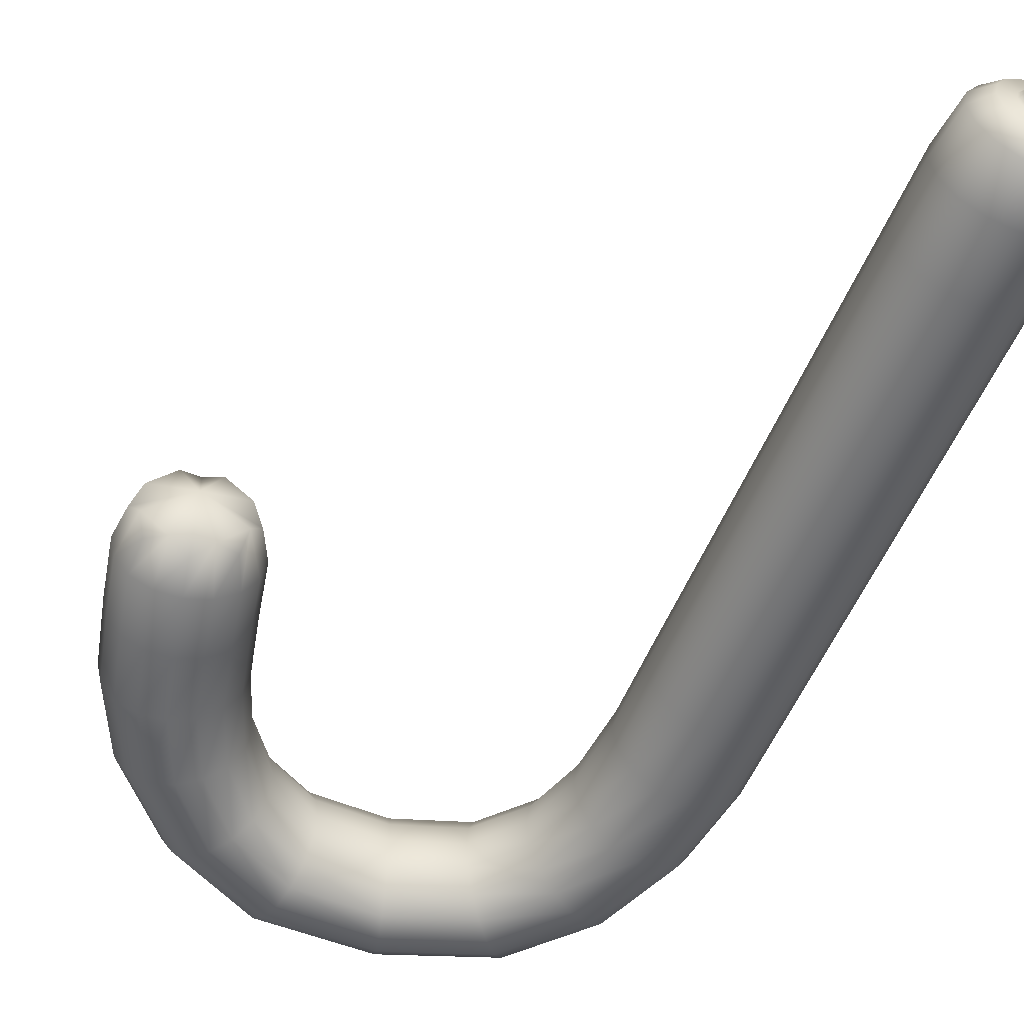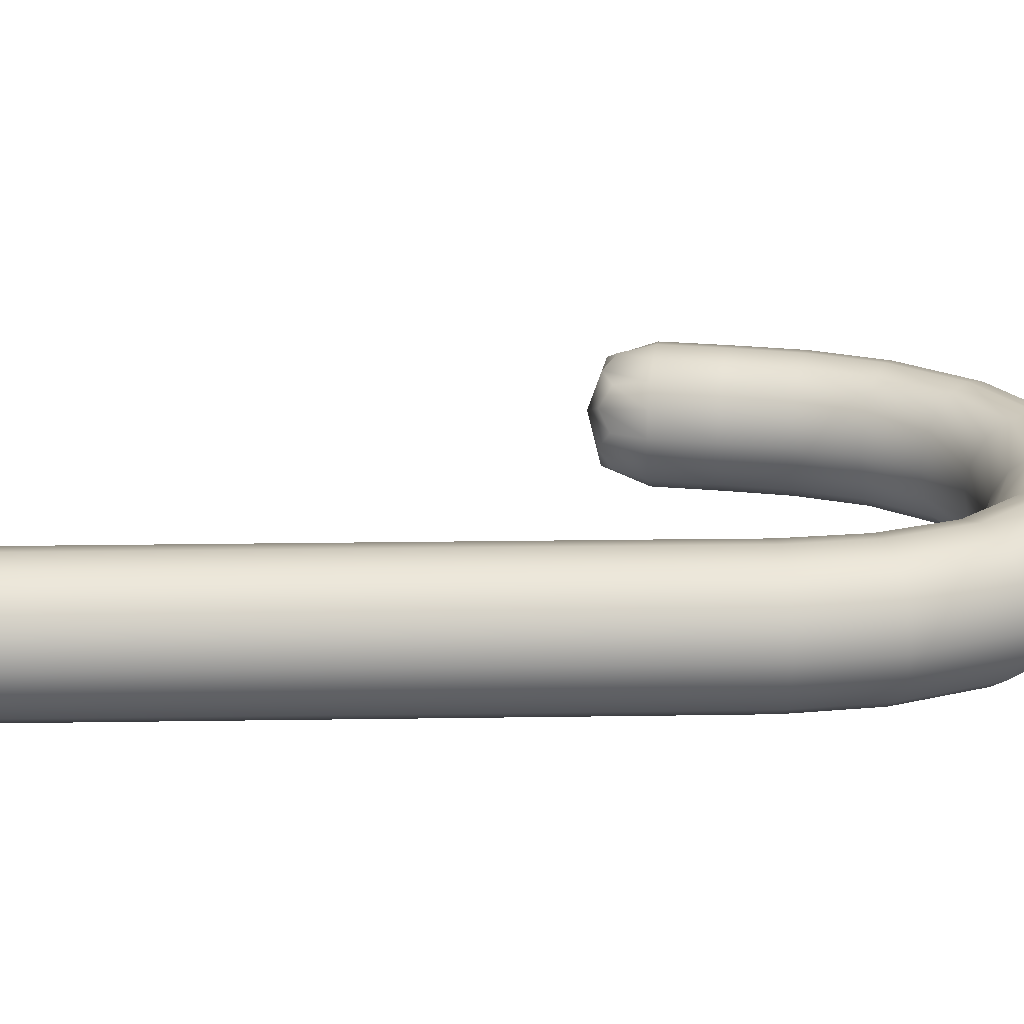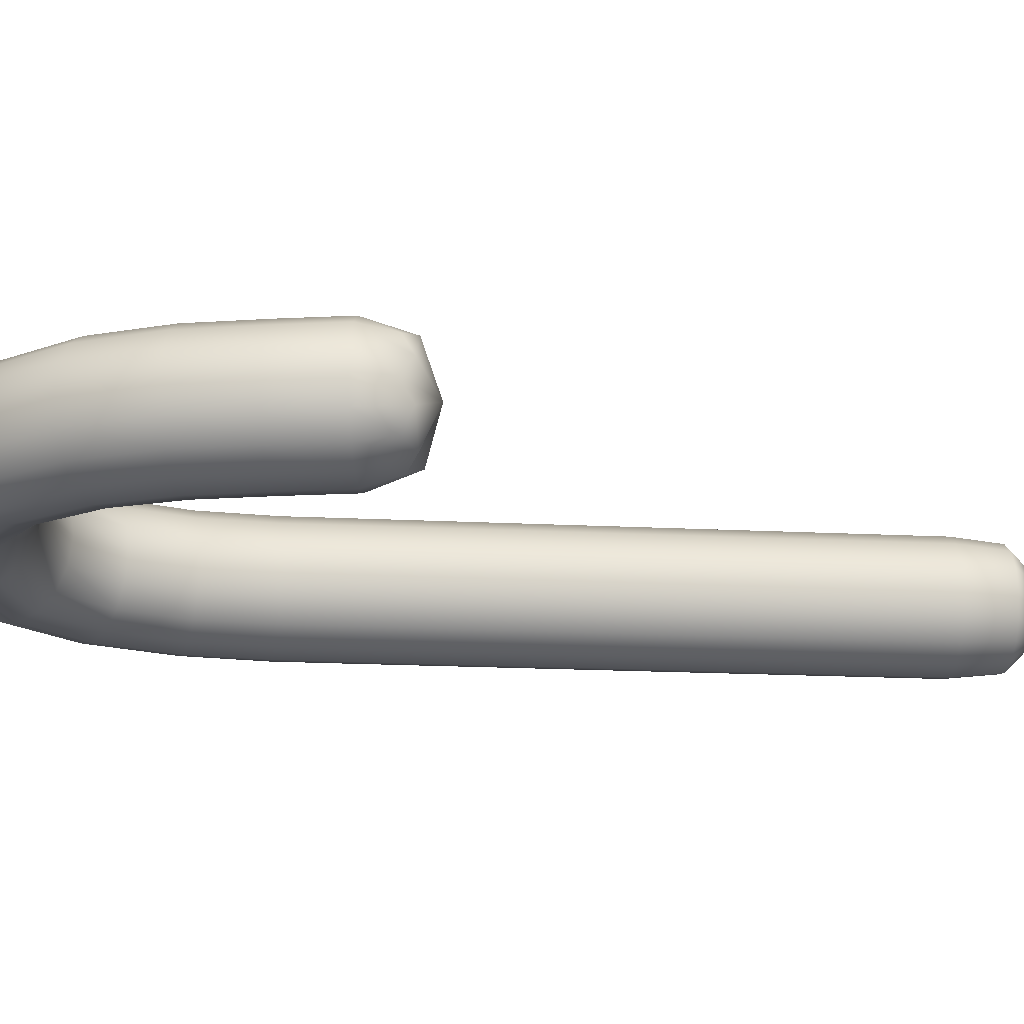
<metadata>
{"format":"obj","ext":"obj","renderer":"f3d","projection":"perspective","resolution":1024,"background":"white","views":[{"elev":-53.4,"azim":158.3,"up":"+Y"},{"elev":21.9,"azim":-91.5,"up":"+Y"},{"elev":-18.8,"azim":84.5,"up":"+Y"}]}
</metadata>
<code>
o �eker_2:Cylinder001
v 0.0862 0.03422 0.0427
v 0.0921 0.04302 0.0381
v 0.1142 0.03422 0.0347
v 0.0921 0.02542 0.0381
v 0.0937 0.05272 0.044
v 0.1043 0.05542 0.0402
v 0.112 0.06042 0.0472
v 0.1216 0.05542 0.0433
v 0.1302 0.05272 0.0504
v 0.1338 0.04302 0.0454
v 0.1377 0.03422 0.0518
v 0.1338 0.02542 0.0454
v 0.1302 0.01572 0.0504
v 0.1216 0.01302 0.0433
v 0.112 0.008018 0.0472
v 0.1043 0.01302 0.0402
v 0.0937 0.01572 0.044
v -0.0806 0.03422 -0.2208
v -0.0828 0.04492 -0.2208
v -0.0805 0.04592 -0.1969
v -0.078 0.03422 -0.1969
v -0.0888 0.05402 -0.2208
v -0.087 0.05592 -0.1969
v -0.087 0.05592 -0.1646
v -0.0805 0.04592 -0.1646
v -0.078 0.03422 -0.1646
v -0.098 0.06012 -0.2208
v -0.097 0.06242 -0.1969
v -0.1087 0.06232 -0.2208
v -0.1087 0.06492 -0.1969
v -0.1087 0.06492 -0.1646
v -0.097 0.06242 -0.1646
v -0.1194 0.06012 -0.2208
v -0.1204 0.06242 -0.1969
v -0.1286 0.05402 -0.2208
v -0.1304 0.05592 -0.1969
v -0.1304 0.05592 -0.1646
v -0.1204 0.06242 -0.1646
v -0.1346 0.04492 -0.2208
v -0.1369 0.04592 -0.1969
v -0.1368 0.03422 -0.2208
v -0.1394 0.03422 -0.1969
v -0.1394 0.03422 -0.1646
v -0.1369 0.04592 -0.1646
v -0.1346 0.02352 -0.2208
v -0.1369 0.02252 -0.1969
v -0.1286 0.01432 -0.2208
v -0.1304 0.01252 -0.1969
v -0.1304 0.01252 -0.1646
v -0.1369 0.02252 -0.1646
v -0.1194 0.008318 -0.2208
v -0.1204 0.005918 -0.1969
v -0.1087 0.006118 -0.2208
v -0.1087 0.003518 -0.1969
v -0.1087 0.003518 -0.1646
v -0.1204 0.005918 -0.1646
v -0.098 0.008318 -0.2208
v -0.097 0.005918 -0.1969
v -0.0888 0.01432 -0.2208
v -0.087 0.01252 -0.1969
v -0.087 0.01252 -0.1646
v -0.097 0.005918 -0.1646
v -0.0828 0.02352 -0.2208
v -0.0805 0.02252 -0.1969
v -0.0805 0.02252 -0.1646
v -0.0805 0.04592 -0.1314
v -0.078 0.03422 -0.1314
v -0.087 0.05592 -0.1314
v -0.087 0.05592 -0.0969
v -0.0805 0.04592 -0.0969
v -0.078 0.03422 -0.0969
v -0.097 0.06242 -0.1314
v -0.1087 0.06492 -0.1314
v -0.1087 0.06492 -0.0969
v -0.097 0.06242 -0.0969
v -0.1204 0.06242 -0.1314
v -0.1304 0.05592 -0.1314
v -0.1304 0.05592 -0.0969
v -0.1204 0.06242 -0.0969
v -0.1369 0.04592 -0.1314
v -0.1394 0.03422 -0.1314
v -0.1394 0.03422 -0.0969
v -0.1369 0.04592 -0.0969
v -0.1369 0.02252 -0.1314
v -0.1304 0.01252 -0.1314
v -0.1304 0.01252 -0.0969
v -0.1369 0.02252 -0.0969
v -0.1204 0.005918 -0.1314
v -0.1087 0.003518 -0.1314
v -0.1087 0.003518 -0.0969
v -0.1204 0.005918 -0.0969
v -0.097 0.005918 -0.1314
v -0.087 0.01252 -0.1314
v -0.087 0.01252 -0.0969
v -0.097 0.005918 -0.0969
v -0.0805 0.02252 -0.1314
v -0.0805 0.02252 -0.0969
v -0.0805 0.04592 -0.0605
v -0.078 0.03422 -0.0605
v -0.087 0.05592 -0.0605
v -0.087 0.05592 -0.0232
v -0.0805 0.04592 -0.0232
v -0.078 0.03422 -0.0232
v -0.097 0.06242 -0.0605
v -0.1087 0.06492 -0.0605
v -0.1087 0.06492 -0.0232
v -0.097 0.06242 -0.0232
v -0.1204 0.06242 -0.0605
v -0.1304 0.05592 -0.0605
v -0.1304 0.05592 -0.0232
v -0.1204 0.06242 -0.0232
v -0.1369 0.04592 -0.0605
v -0.1394 0.03422 -0.0605
v -0.1394 0.03422 -0.0232
v -0.1369 0.04592 -0.0232
v -0.1369 0.02252 -0.0605
v -0.1304 0.01252 -0.0605
v -0.1304 0.01252 -0.0232
v -0.1369 0.02252 -0.0232
v -0.1204 0.005918 -0.0605
v -0.1087 0.003518 -0.0605
v -0.1087 0.003518 -0.0232
v -0.1204 0.005918 -0.0232
v -0.097 0.005918 -0.0605
v -0.087 0.01252 -0.0605
v -0.087 0.01252 -0.0232
v -0.097 0.005918 -0.0232
v -0.0805 0.02252 -0.0605
v -0.0805 0.02252 -0.0232
v -0.0805 0.04592 0.0142
v -0.078 0.03422 0.0142
v -0.087 0.05592 0.0142
v -0.087 0.05592 0.0512
v -0.0805 0.04592 0.0511
v -0.0781 0.03422 0.051
v -0.097 0.06242 0.0142
v -0.1087 0.06492 0.0142
v -0.1087 0.06492 0.0516
v -0.097 0.06242 0.0514
v -0.1204 0.06242 0.0142
v -0.1304 0.05592 0.0142
v -0.1304 0.05592 0.052
v -0.1204 0.06242 0.0518
v -0.1369 0.04592 0.0142
v -0.1394 0.03422 0.0142
v -0.1393 0.03422 0.0521
v -0.1369 0.04592 0.0521
v -0.1369 0.02252 0.0142
v -0.1304 0.01252 0.0142
v -0.1304 0.01252 0.052
v -0.1369 0.02252 0.0521
v -0.1204 0.005918 0.0142
v -0.1087 0.003518 0.0142
v -0.1087 0.003518 0.0516
v -0.1204 0.005918 0.0518
v -0.097 0.005918 0.0142
v -0.087 0.01252 0.0142
v -0.087 0.01252 0.0512
v -0.097 0.005918 0.0514
v -0.0805 0.02252 0.0142
v -0.0805 0.02252 0.0511
v -0.0806 0.04592 0.087
v -0.0782 0.03422 0.0868
v -0.0871 0.05592 0.0874
v -0.0836 0.05592 0.1216
v -0.0774 0.04592 0.1202
v -0.0751 0.03422 0.1198
v -0.0971 0.06242 0.0882
v -0.1087 0.06492 0.089
v -0.1042 0.06492 0.126
v -0.0931 0.06242 0.1236
v -0.1203 0.06242 0.0899
v -0.1303 0.05592 0.0906
v -0.1248 0.05592 0.1304
v -0.1153 0.06242 0.1283
v -0.1368 0.04592 0.091
v -0.1392 0.03422 0.0912
v -0.1333 0.03422 0.1322
v -0.131 0.04592 0.1317
v -0.1368 0.02252 0.091
v -0.1303 0.01252 0.0906
v -0.1248 0.01252 0.1304
v -0.131 0.02252 0.1317
v -0.1203 0.005918 0.0899
v -0.1087 0.003518 0.089
v -0.1042 0.003518 0.126
v -0.1153 0.005918 0.1283
v -0.0971 0.005918 0.0882
v -0.0871 0.01252 0.0874
v -0.0836 0.01252 0.1216
v -0.0931 0.005918 0.1236
v -0.0806 0.02252 0.087
v -0.0774 0.02252 0.1202
v -0.0674 0.04592 0.1493
v -0.0654 0.03422 0.1482
v -0.0728 0.05592 0.1523
v -0.0518 0.05592 0.1753
v -0.0479 0.04592 0.1707
v -0.0465 0.03422 0.169
v -0.0811 0.06242 0.1567
v -0.0907 0.06492 0.162
v -0.0645 0.06492 0.1906
v -0.0576 0.06242 0.1823
v -0.1003 0.06242 0.1672
v -0.1085 0.05592 0.1717
v -0.0771 0.05592 0.2059
v -0.0713 0.06242 0.1988
v -0.1139 0.04592 0.1747
v -0.1159 0.03422 0.1758
v -0.0824 0.03422 0.2122
v -0.081 0.04592 0.2105
v -0.1139 0.02252 0.1747
v -0.1085 0.01252 0.1717
v -0.0771 0.01252 0.2059
v -0.081 0.02252 0.2105
v -0.1003 0.005918 0.1672
v -0.0907 0.003518 0.162
v -0.0645 0.003518 0.1906
v -0.0713 0.005918 0.1988
v -0.0811 0.005918 0.1567
v -0.0728 0.01252 0.1523
v -0.0518 0.01252 0.1753
v -0.0576 0.005918 0.1823
v -0.0674 0.02252 0.1493
v -0.0479 0.02252 0.1707
v -0.0161 0.04592 0.1809
v -0.0156 0.03422 0.1788
v -0.0174 0.05592 0.1866
v 0.019 0.05592 0.185
v 0.0175 0.04592 0.1794
v 0.0169 0.03422 0.1773
v -0.0194 0.06242 0.1952
v -0.0218 0.06492 0.2052
v 0.0238 0.06492 0.2038
v 0.0212 0.06242 0.1937
v -0.0242 0.06242 0.2153
v -0.0262 0.05592 0.2239
v 0.0287 0.05592 0.2225
v 0.0264 0.06242 0.2139
v -0.0275 0.04592 0.2295
v -0.028 0.03422 0.2316
v 0.0307 0.03422 0.2303
v 0.0301 0.04592 0.2282
v -0.0275 0.02252 0.2295
v -0.0262 0.01252 0.2239
v 0.0287 0.01252 0.2225
v 0.0301 0.02252 0.2282
v -0.0242 0.005918 0.2153
v -0.0218 0.003518 0.2052
v 0.0238 0.003518 0.2038
v 0.0264 0.005918 0.2139
v -0.0194 0.005918 0.1952
v -0.0174 0.01252 0.1866
v 0.019 0.01252 0.185
v 0.0212 0.005918 0.1937
v -0.0161 0.02252 0.1809
v 0.0175 0.02252 0.1794
v 0.0422 0.04592 0.1654
v 0.0407 0.03422 0.1638
v 0.0461 0.05592 0.1697
v 0.0647 0.05592 0.1456
v 0.0591 0.04592 0.1429
v 0.0571 0.03422 0.1419
v 0.052 0.06242 0.1764
v 0.0589 0.06492 0.1841
v 0.0833 0.06492 0.1545
v 0.0733 0.06242 0.1497
v 0.0659 0.06242 0.1919
v 0.0718 0.05592 0.1985
v 0.1018 0.05592 0.1634
v 0.0933 0.06242 0.1593
v 0.0757 0.04592 0.2028
v 0.0771 0.03422 0.2044
v 0.1095 0.03422 0.1671
v 0.1074 0.04592 0.1661
v 0.0757 0.02252 0.2028
v 0.0718 0.01252 0.1985
v 0.1018 0.01252 0.1634
v 0.1074 0.02252 0.1661
v 0.0659 0.005918 0.1919
v 0.0589 0.003518 0.1841
v 0.0833 0.003518 0.1545
v 0.0933 0.005918 0.1593
v 0.052 0.005918 0.1764
v 0.0461 0.01252 0.1697
v 0.0647 0.01252 0.1456
v 0.0733 0.005918 0.1497
v 0.0422 0.02252 0.1654
v 0.0591 0.02252 0.1429
v 0.0694 0.04592 0.1157
v 0.0671 0.03422 0.1151
v 0.0757 0.05592 0.1174
v 0.0823 0.05592 0.0878
v 0.0759 0.04592 0.0865
v 0.0735 0.03422 0.086
v 0.0853 0.06242 0.1201
v 0.0965 0.06492 0.1232
v 0.1036 0.06492 0.0921
v 0.0921 0.06242 0.0898
v 0.1078 0.06242 0.1263
v 0.1173 0.05592 0.129
v 0.1248 0.05592 0.0963
v 0.115 0.06242 0.0944
v 0.1236 0.04592 0.1307
v 0.126 0.03422 0.1313
v 0.1336 0.03422 0.0981
v 0.1312 0.04592 0.0976
v 0.1236 0.02252 0.1307
v 0.1173 0.01252 0.129
v 0.1248 0.01252 0.0963
v 0.1312 0.02252 0.0976
v 0.1078 0.005918 0.1263
v 0.0965 0.003518 0.1232
v 0.1035 0.003518 0.0921
v 0.115 0.005918 0.0944
v 0.0853 0.005918 0.1201
v 0.0757 0.01252 0.1174
v 0.0823 0.01252 0.0878
v 0.0921 0.005918 0.0898
v 0.0694 0.02252 0.1157
v 0.0759 0.02252 0.0865
v 0.0814 0.04592 0.058
v 0.079 0.03422 0.0576
v 0.0878 0.05592 0.0591
v 0.0977 0.06242 0.0609
v 0.1092 0.06492 0.0629
v 0.1207 0.06242 0.0649
v 0.1306 0.05592 0.0666
v 0.137 0.04592 0.0678
v 0.1394 0.03422 0.0682
v 0.137 0.02252 0.0678
v 0.1306 0.01252 0.0666
v 0.1207 0.005918 0.0649
v 0.1092 0.003518 0.0629
v 0.0977 0.005918 0.0609
v 0.0878 0.01252 0.0591
v 0.0814 0.02252 0.058
v -0.09 0.04192 -0.2288
v -0.0943 0.04852 -0.2288
v -0.0884 0.03422 -0.2288
v -0.0962 0.03422 -0.2295
v -0.0972 0.03902 -0.2295
v -0.0998 0.04302 -0.2295
v -0.09 0.02652 -0.2288
v -0.0943 0.01982 -0.2288
v -0.0998 0.02532 -0.2295
v -0.0972 0.02942 -0.2295
v -0.101 0.01552 -0.2288
v -0.1087 0.01392 -0.2288
v -0.1087 0.02172 -0.2295
v -0.1039 0.02272 -0.2295
v -0.1164 0.01552 -0.2288
v -0.1231 0.01982 -0.2288
v -0.1176 0.02532 -0.2295
v -0.1135 0.02272 -0.2295
v -0.1274 0.02652 -0.2288
v -0.129 0.03422 -0.2288
v -0.1212 0.03422 -0.2295
v -0.1202 0.02942 -0.2295
v -0.1274 0.04192 -0.2288
v -0.1231 0.04852 -0.2288
v -0.1176 0.04302 -0.2295
v -0.1202 0.03902 -0.2295
v -0.1164 0.05292 -0.2288
v -0.1087 0.05452 -0.2288
v -0.1087 0.04672 -0.2295
v -0.1135 0.04572 -0.2295
v -0.101 0.05292 -0.2288
v -0.1039 0.04572 -0.2295
v -0.1017 0.04122 -0.2316
v -0.0996 0.03802 -0.2316
v -0.0988 0.03422 -0.2316
v -0.0996 0.03042 -0.2316
v -0.1017 0.02722 -0.2316
v -0.1049 0.02512 -0.2316
v -0.1087 0.02432 -0.2316
v -0.1125 0.02512 -0.2316
v -0.1157 0.02722 -0.2316
v -0.1178 0.03042 -0.2316
v -0.1186 0.03422 -0.2316
v -0.1178 0.03802 -0.2316
v -0.1157 0.04122 -0.2316
v -0.1125 0.04332 -0.2316
v -0.1087 0.04412 -0.2316
v -0.1049 0.04332 -0.2316
f 1 2 3 4
f 2 5 6 3
f 7 8 3 6
f 8 9 10 3
f 11 12 3 10
f 12 13 14 3
f 15 16 3 14
f 16 17 4 3
f 18 19 20 21
f 19 22 23 20
f 24 25 20 23
f 25 26 21 20
f 22 27 28 23
f 27 29 30 28
f 31 32 28 30
f 32 24 23 28
f 29 33 34 30
f 33 35 36 34
f 37 38 34 36
f 38 31 30 34
f 35 39 40 36
f 39 41 42 40
f 43 44 40 42
f 44 37 36 40
f 41 45 46 42
f 45 47 48 46
f 49 50 46 48
f 50 43 42 46
f 47 51 52 48
f 51 53 54 52
f 55 56 52 54
f 56 49 48 52
f 53 57 58 54
f 57 59 60 58
f 61 62 58 60
f 62 55 54 58
f 59 63 64 60
f 63 18 21 64
f 26 65 64 21
f 65 61 60 64
f 26 25 66 67
f 25 24 68 66
f 69 70 66 68
f 70 71 67 66
f 24 32 72 68
f 32 31 73 72
f 74 75 72 73
f 75 69 68 72
f 31 38 76 73
f 38 37 77 76
f 78 79 76 77
f 79 74 73 76
f 37 44 80 77
f 44 43 81 80
f 82 83 80 81
f 83 78 77 80
f 43 50 84 81
f 50 49 85 84
f 86 87 84 85
f 87 82 81 84
f 49 56 88 85
f 56 55 89 88
f 90 91 88 89
f 91 86 85 88
f 55 62 92 89
f 62 61 93 92
f 94 95 92 93
f 95 90 89 92
f 61 65 96 93
f 65 26 67 96
f 71 97 96 67
f 97 94 93 96
f 71 70 98 99
f 70 69 100 98
f 101 102 98 100
f 102 103 99 98
f 69 75 104 100
f 75 74 105 104
f 106 107 104 105
f 107 101 100 104
f 74 79 108 105
f 79 78 109 108
f 110 111 108 109
f 111 106 105 108
f 78 83 112 109
f 83 82 113 112
f 114 115 112 113
f 115 110 109 112
f 82 87 116 113
f 87 86 117 116
f 118 119 116 117
f 119 114 113 116
f 86 91 120 117
f 91 90 121 120
f 122 123 120 121
f 123 118 117 120
f 90 95 124 121
f 95 94 125 124
f 126 127 124 125
f 127 122 121 124
f 94 97 128 125
f 97 71 99 128
f 103 129 128 99
f 129 126 125 128
f 103 102 130 131
f 102 101 132 130
f 133 134 130 132
f 134 135 131 130
f 101 107 136 132
f 107 106 137 136
f 138 139 136 137
f 139 133 132 136
f 106 111 140 137
f 111 110 141 140
f 142 143 140 141
f 143 138 137 140
f 110 115 144 141
f 115 114 145 144
f 146 147 144 145
f 147 142 141 144
f 114 119 148 145
f 119 118 149 148
f 150 151 148 149
f 151 146 145 148
f 118 123 152 149
f 123 122 153 152
f 154 155 152 153
f 155 150 149 152
f 122 127 156 153
f 127 126 157 156
f 158 159 156 157
f 159 154 153 156
f 126 129 160 157
f 129 103 131 160
f 135 161 160 131
f 161 158 157 160
f 135 134 162 163
f 134 133 164 162
f 165 166 162 164
f 166 167 163 162
f 133 139 168 164
f 139 138 169 168
f 170 171 168 169
f 171 165 164 168
f 138 143 172 169
f 143 142 173 172
f 174 175 172 173
f 175 170 169 172
f 142 147 176 173
f 147 146 177 176
f 178 179 176 177
f 179 174 173 176
f 146 151 180 177
f 151 150 181 180
f 182 183 180 181
f 183 178 177 180
f 150 155 184 181
f 155 154 185 184
f 186 187 184 185
f 187 182 181 184
f 154 159 188 185
f 159 158 189 188
f 190 191 188 189
f 191 186 185 188
f 158 161 192 189
f 161 135 163 192
f 167 193 192 163
f 193 190 189 192
f 167 166 194 195
f 166 165 196 194
f 197 198 194 196
f 198 199 195 194
f 165 171 200 196
f 171 170 201 200
f 202 203 200 201
f 203 197 196 200
f 170 175 204 201
f 175 174 205 204
f 206 207 204 205
f 207 202 201 204
f 174 179 208 205
f 179 178 209 208
f 210 211 208 209
f 211 206 205 208
f 178 183 212 209
f 183 182 213 212
f 214 215 212 213
f 215 210 209 212
f 182 187 216 213
f 187 186 217 216
f 218 219 216 217
f 219 214 213 216
f 186 191 220 217
f 191 190 221 220
f 222 223 220 221
f 223 218 217 220
f 190 193 224 221
f 193 167 195 224
f 199 225 224 195
f 225 222 221 224
f 199 198 226 227
f 198 197 228 226
f 229 230 226 228
f 230 231 227 226
f 197 203 232 228
f 203 202 233 232
f 234 235 232 233
f 235 229 228 232
f 202 207 236 233
f 207 206 237 236
f 238 239 236 237
f 239 234 233 236
f 206 211 240 237
f 211 210 241 240
f 242 243 240 241
f 243 238 237 240
f 210 215 244 241
f 215 214 245 244
f 246 247 244 245
f 247 242 241 244
f 214 219 248 245
f 219 218 249 248
f 250 251 248 249
f 251 246 245 248
f 218 223 252 249
f 223 222 253 252
f 254 255 252 253
f 255 250 249 252
f 222 225 256 253
f 225 199 227 256
f 231 257 256 227
f 257 254 253 256
f 231 230 258 259
f 230 229 260 258
f 261 262 258 260
f 262 263 259 258
f 229 235 264 260
f 235 234 265 264
f 266 267 264 265
f 267 261 260 264
f 234 239 268 265
f 239 238 269 268
f 270 271 268 269
f 271 266 265 268
f 238 243 272 269
f 243 242 273 272
f 274 275 272 273
f 275 270 269 272
f 242 247 276 273
f 247 246 277 276
f 278 279 276 277
f 279 274 273 276
f 246 251 280 277
f 251 250 281 280
f 282 283 280 281
f 283 278 277 280
f 250 255 284 281
f 255 254 285 284
f 286 287 284 285
f 287 282 281 284
f 254 257 288 285
f 257 231 259 288
f 263 289 288 259
f 289 286 285 288
f 263 262 290 291
f 262 261 292 290
f 293 294 290 292
f 294 295 291 290
f 261 267 296 292
f 267 266 297 296
f 298 299 296 297
f 299 293 292 296
f 266 271 300 297
f 271 270 301 300
f 302 303 300 301
f 303 298 297 300
f 270 275 304 301
f 275 274 305 304
f 306 307 304 305
f 307 302 301 304
f 274 279 308 305
f 279 278 309 308
f 310 311 308 309
f 311 306 305 308
f 278 283 312 309
f 283 282 313 312
f 314 315 312 313
f 315 310 309 312
f 282 287 316 313
f 287 286 317 316
f 318 319 316 317
f 319 314 313 316
f 286 289 320 317
f 289 263 291 320
f 295 321 320 291
f 321 318 317 320
f 295 294 322 323
f 294 293 324 322
f 5 2 322 324
f 2 1 323 322
f 293 299 325 324
f 299 298 326 325
f 7 6 325 326
f 6 5 324 325
f 298 303 327 326
f 303 302 328 327
f 9 8 327 328
f 8 7 326 327
f 302 307 329 328
f 307 306 330 329
f 11 10 329 330
f 10 9 328 329
f 306 311 331 330
f 311 310 332 331
f 13 12 331 332
f 12 11 330 331
f 310 315 333 332
f 315 314 334 333
f 15 14 333 334
f 14 13 332 333
f 314 319 335 334
f 319 318 336 335
f 17 16 335 336
f 16 15 334 335
f 318 321 337 336
f 321 295 323 337
f 1 4 337 323
f 4 17 336 337
f 22 19 338 339
f 19 18 340 338
f 341 342 338 340
f 342 343 339 338
f 18 63 344 340
f 63 59 345 344
f 346 347 344 345
f 347 341 340 344
f 59 57 348 345
f 57 53 349 348
f 350 351 348 349
f 351 346 345 348
f 53 51 352 349
f 51 47 353 352
f 354 355 352 353
f 355 350 349 352
f 47 45 356 353
f 45 41 357 356
f 358 359 356 357
f 359 354 353 356
f 41 39 360 357
f 39 35 361 360
f 362 363 360 361
f 363 358 357 360
f 35 33 364 361
f 33 29 365 364
f 366 367 364 365
f 367 362 361 364
f 29 27 368 365
f 27 22 339 368
f 343 369 368 339
f 369 366 365 368
f 370 343 342 371
f 341 372 371 342
f 372 341 347 373
f 346 374 373 347
f 374 346 351 375
f 350 376 375 351
f 376 350 355 377
f 354 378 377 355
f 378 354 359 379
f 358 380 379 359
f 380 358 363 381
f 362 382 381 363
f 382 362 367 383
f 366 384 383 367
f 384 366 369 385
f 343 370 385 369

</code>
